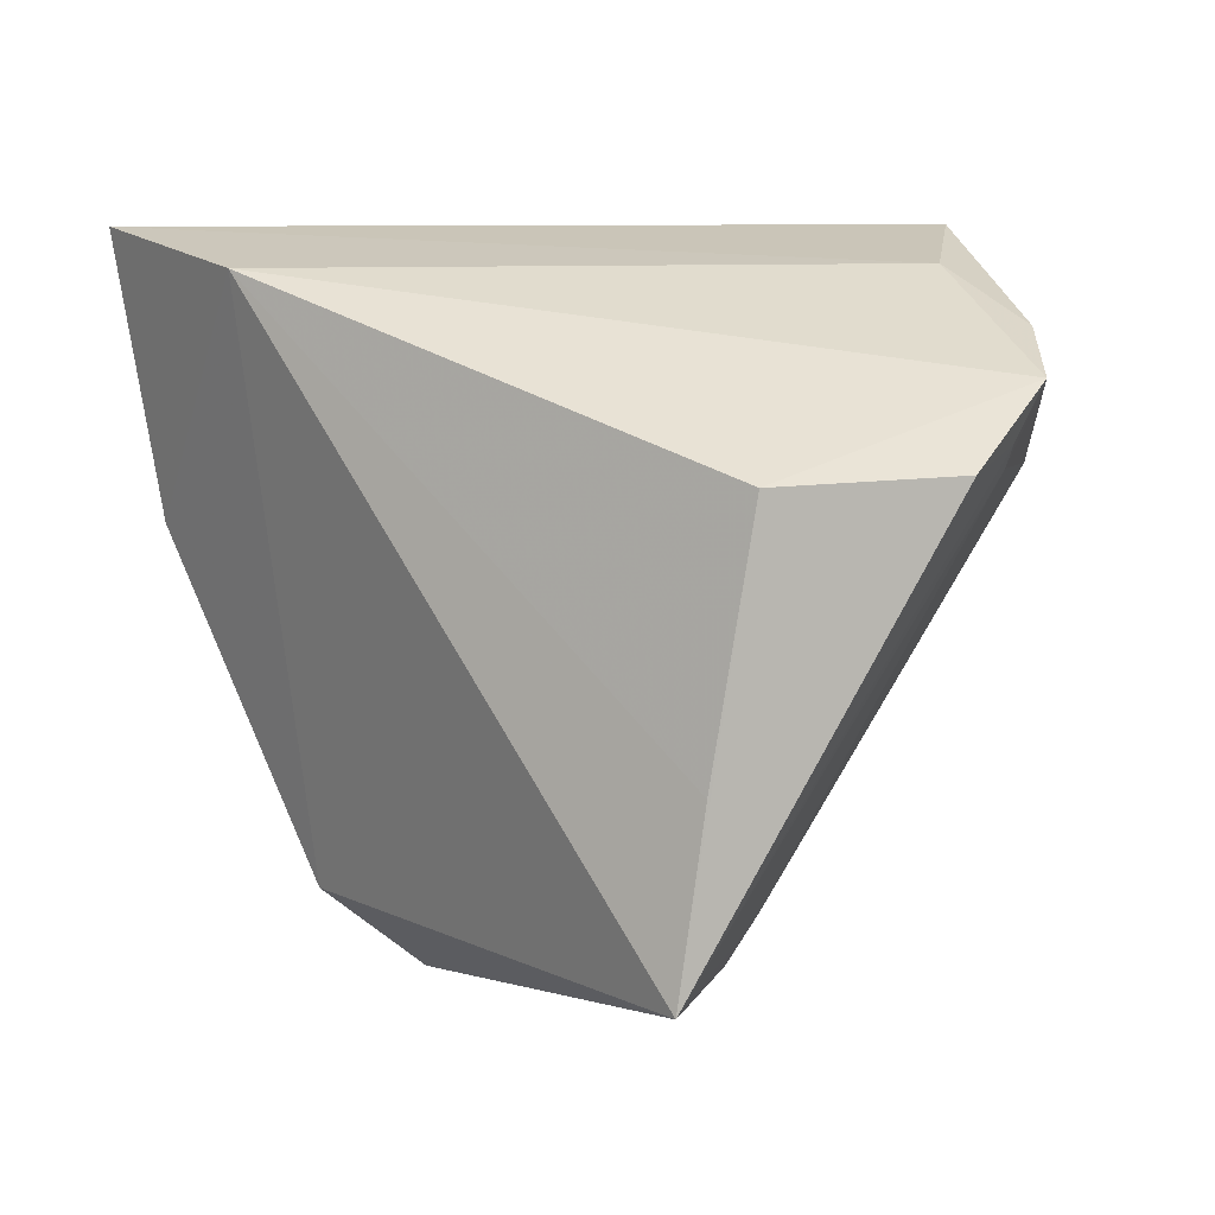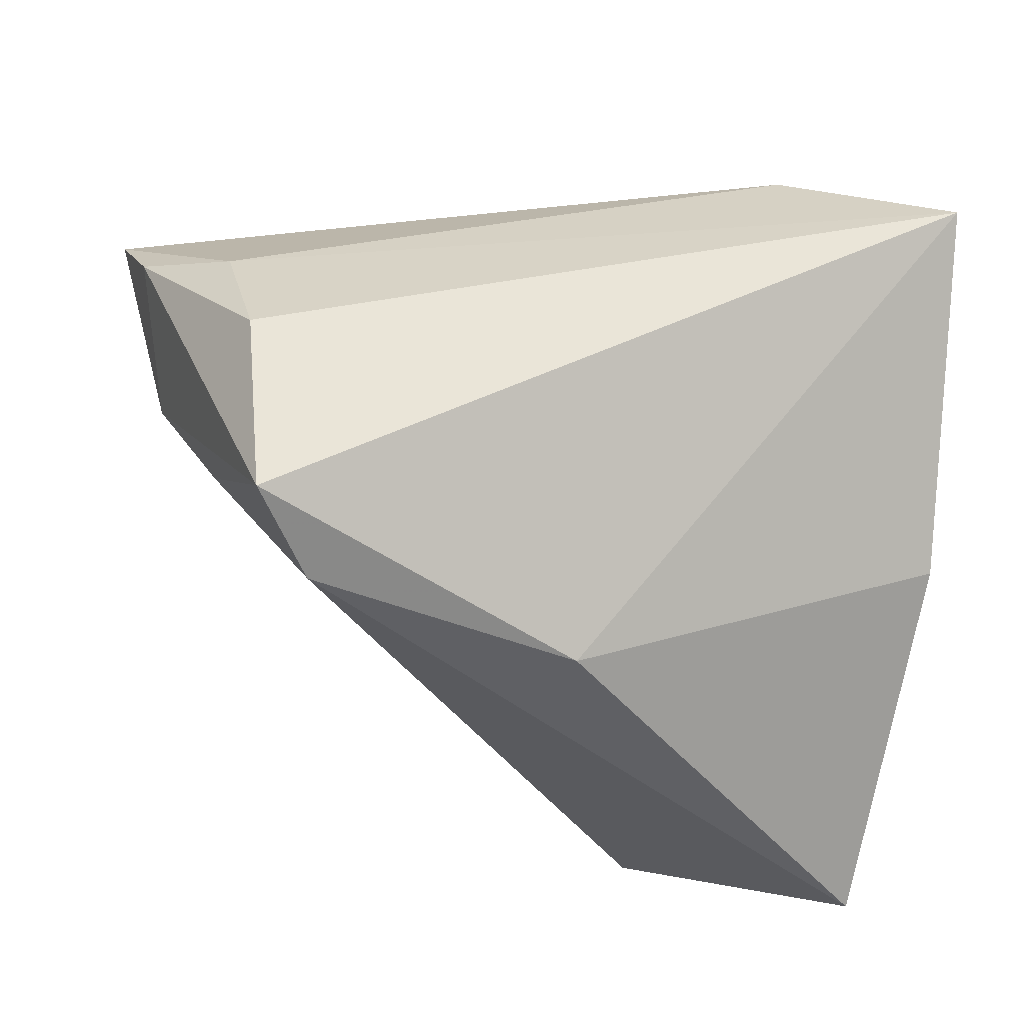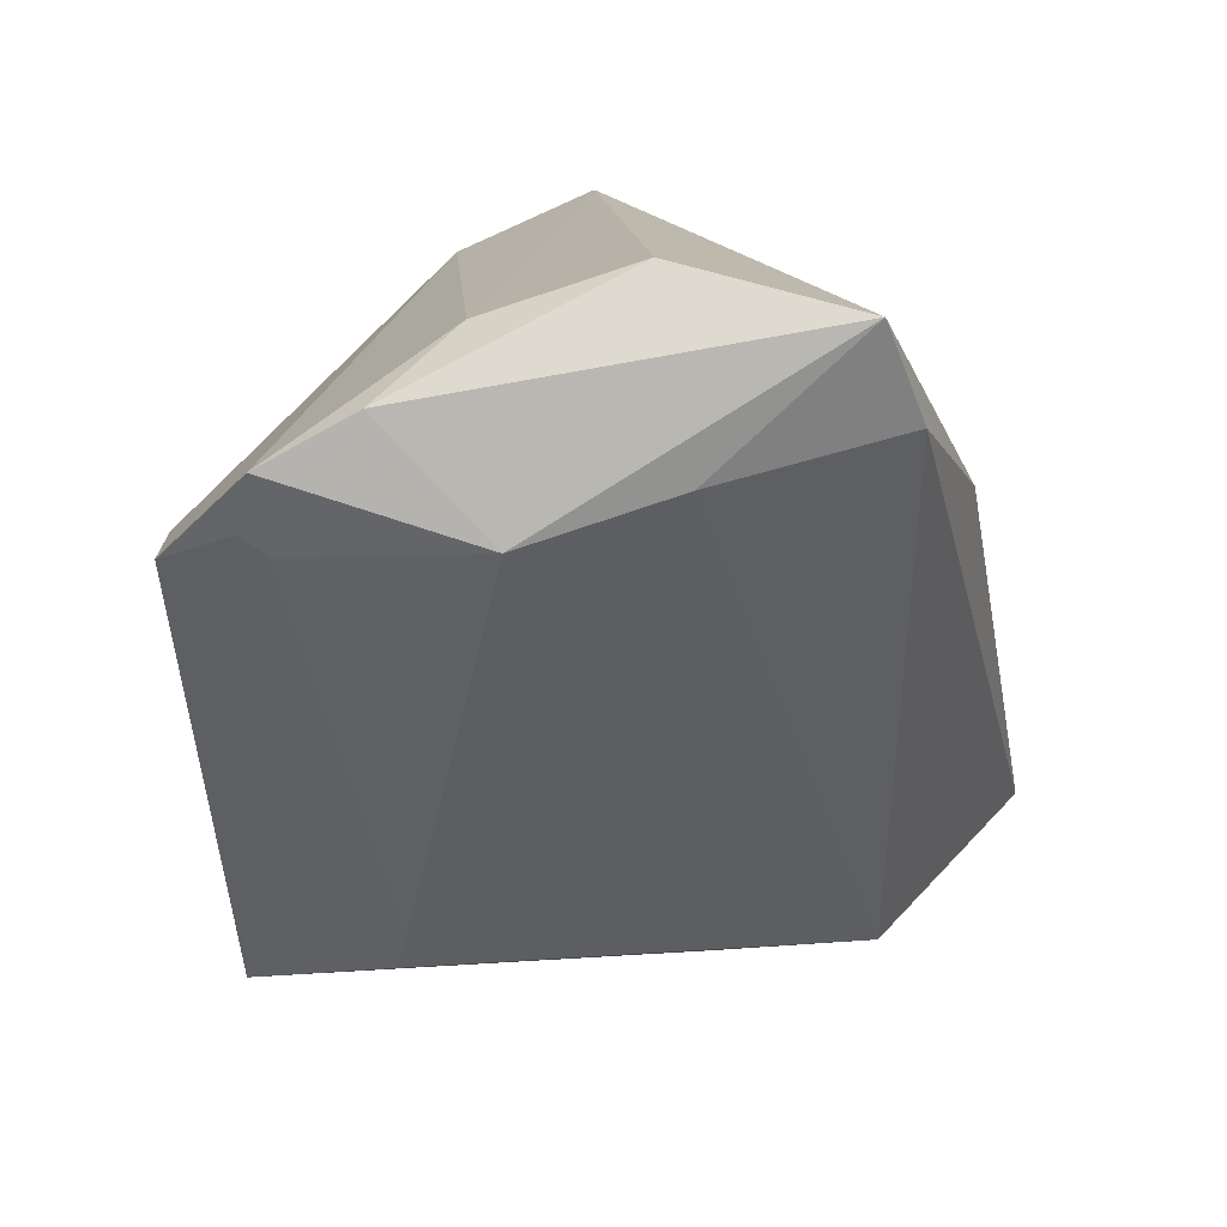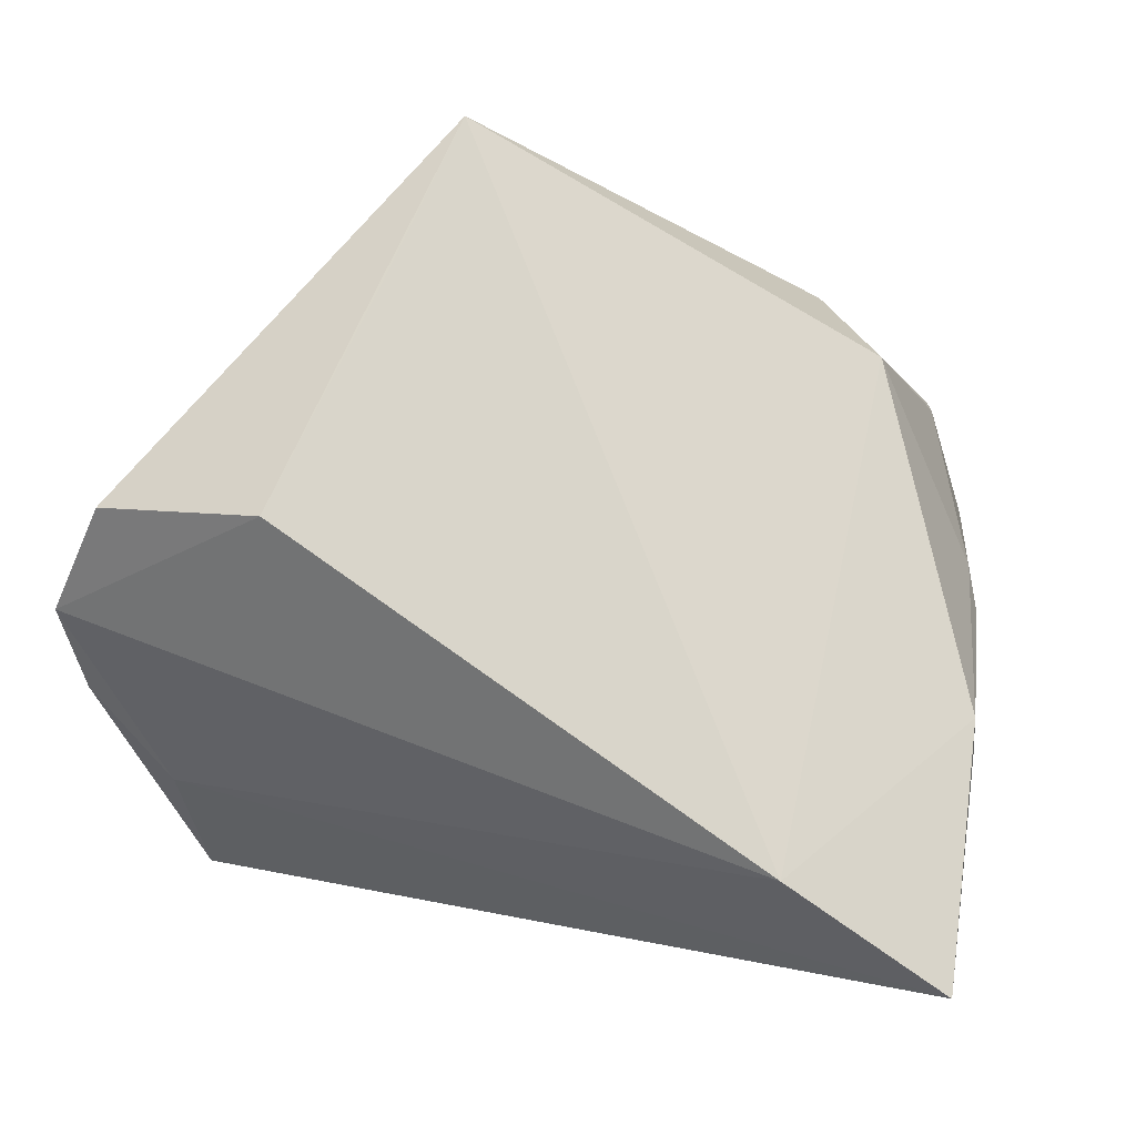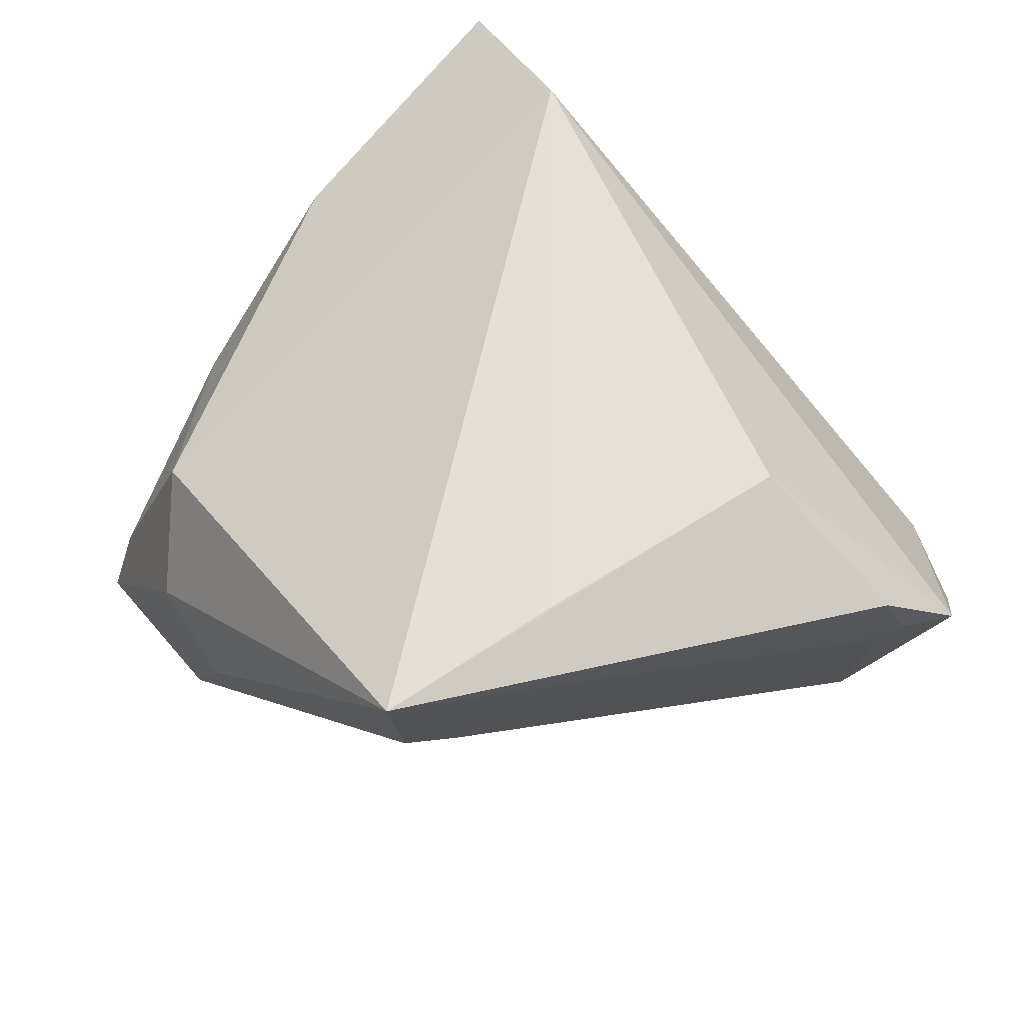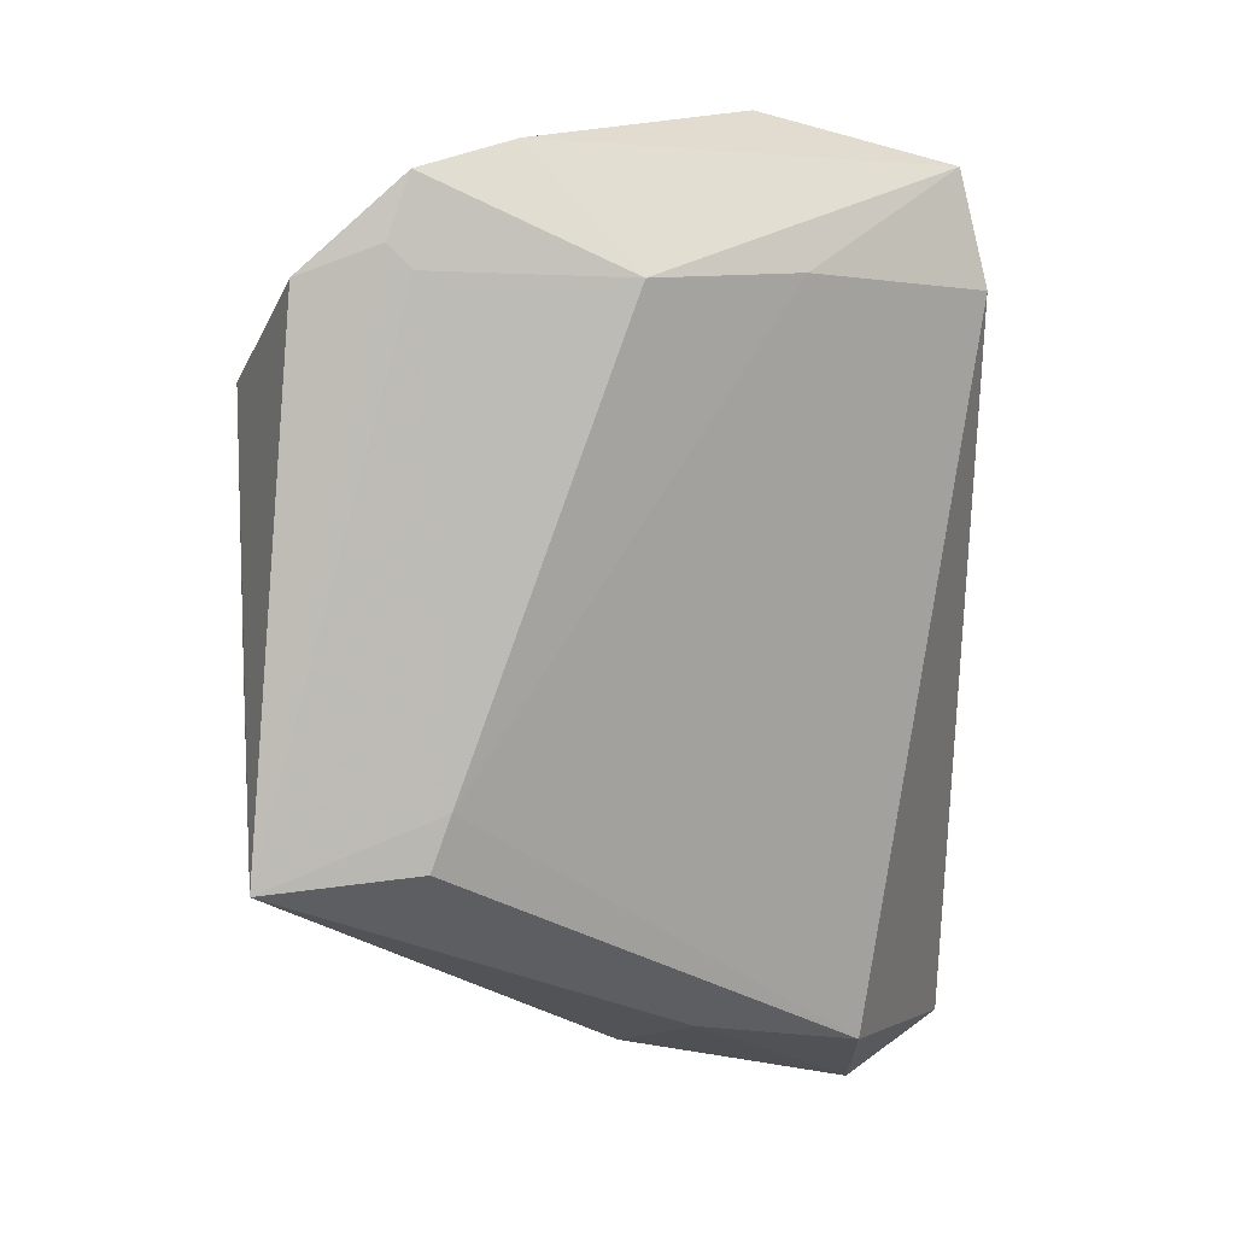
<metadata>
{"format":"obj","ext":"obj","renderer":"f3d","projection":"perspective","resolution":1024,"background":"white","views":[{"elev":1.9,"azim":21.3,"up":"+Y"},{"elev":-44.4,"azim":174.0,"up":"+Z"},{"elev":12.6,"azim":106.0,"up":"+Y"},{"elev":74.0,"azim":-166.6,"up":"+Z"},{"elev":64.7,"azim":47.3,"up":"+Z"},{"elev":-23.1,"azim":89.8,"up":"+Y"}]}
</metadata>
<code>
v -0.02615 -0.03332 0.009051
v 0.03233 0.008958 0.03676
v -0.03445 -0.0424 -0.02552
v -0.008338 -0.04365 -0.007955
v 0.04014 0.03159 0.003262
v -0.04385 -0.01039 -0.00513
v -0.002367 0.01112 -0.03669
v -0.03473 -0.03831 -0.0172
v -0.02666 0.03126 0.0274
v 0.04749 0.01183 -0.002388
v 0.03975 0.01692 -0.01792
v 0.05041 0.01089 0.01856
v 0.02344 -0.03987 0.03404
v -0.04189 -0.01601 -0.005622
v -0.04749 0.004378 -0.01271
v 0.02689 -0.01929 0.03527
v -0.04687 0.03724 0.01685
v 0.03414 0.03228 -0.03374
v 0.05434 0.0192 0.01884
v 0.05177 0.01305 0.02112
v 0.03655 0.03724 -0.01325
v 0.05081 0.02475 0.009181
v 0.02545 -0.0323 0.01543
v -0.01556 -0.04313 -0.02533
v -0.04231 -0.0327 -0.03669
v 0.02259 -0.03747 0.01751
v 0.02818 0.02161 -0.03669
v 0.05043 0.01009 0.02983
v -0.04443 0.005717 0.00966
v -0.01787 -0.04259 -8.52e-05
f 25 27 24
f 7 27 25
f 19 2 28
f 28 2 13
f 9 2 19
f 9 1 13
f 17 29 9
f 9 29 1
f 25 24 3
f 12 10 19
f 15 7 25
f 17 7 15
f 15 29 17
f 18 7 17
f 27 7 18
f 17 21 18
f 13 2 16
f 16 9 13
f 2 9 16
f 5 21 17
f 17 9 5
f 5 9 19
f 25 3 8
f 8 3 1
f 4 3 24
f 4 26 13
f 24 26 4
f 20 28 13
f 13 12 20
f 19 28 20
f 20 12 19
f 10 12 23
f 23 26 24
f 23 12 13
f 13 26 23
f 6 15 25
f 29 15 6
f 27 18 11
f 11 18 10
f 11 24 27
f 11 23 24
f 10 23 11
f 22 5 19
f 21 5 22
f 22 18 21
f 19 10 22
f 10 18 22
f 30 4 13
f 3 4 30
f 13 1 30
f 1 3 30
f 14 8 1
f 1 29 14
f 29 6 14
f 25 8 14
f 14 6 25

</code>
